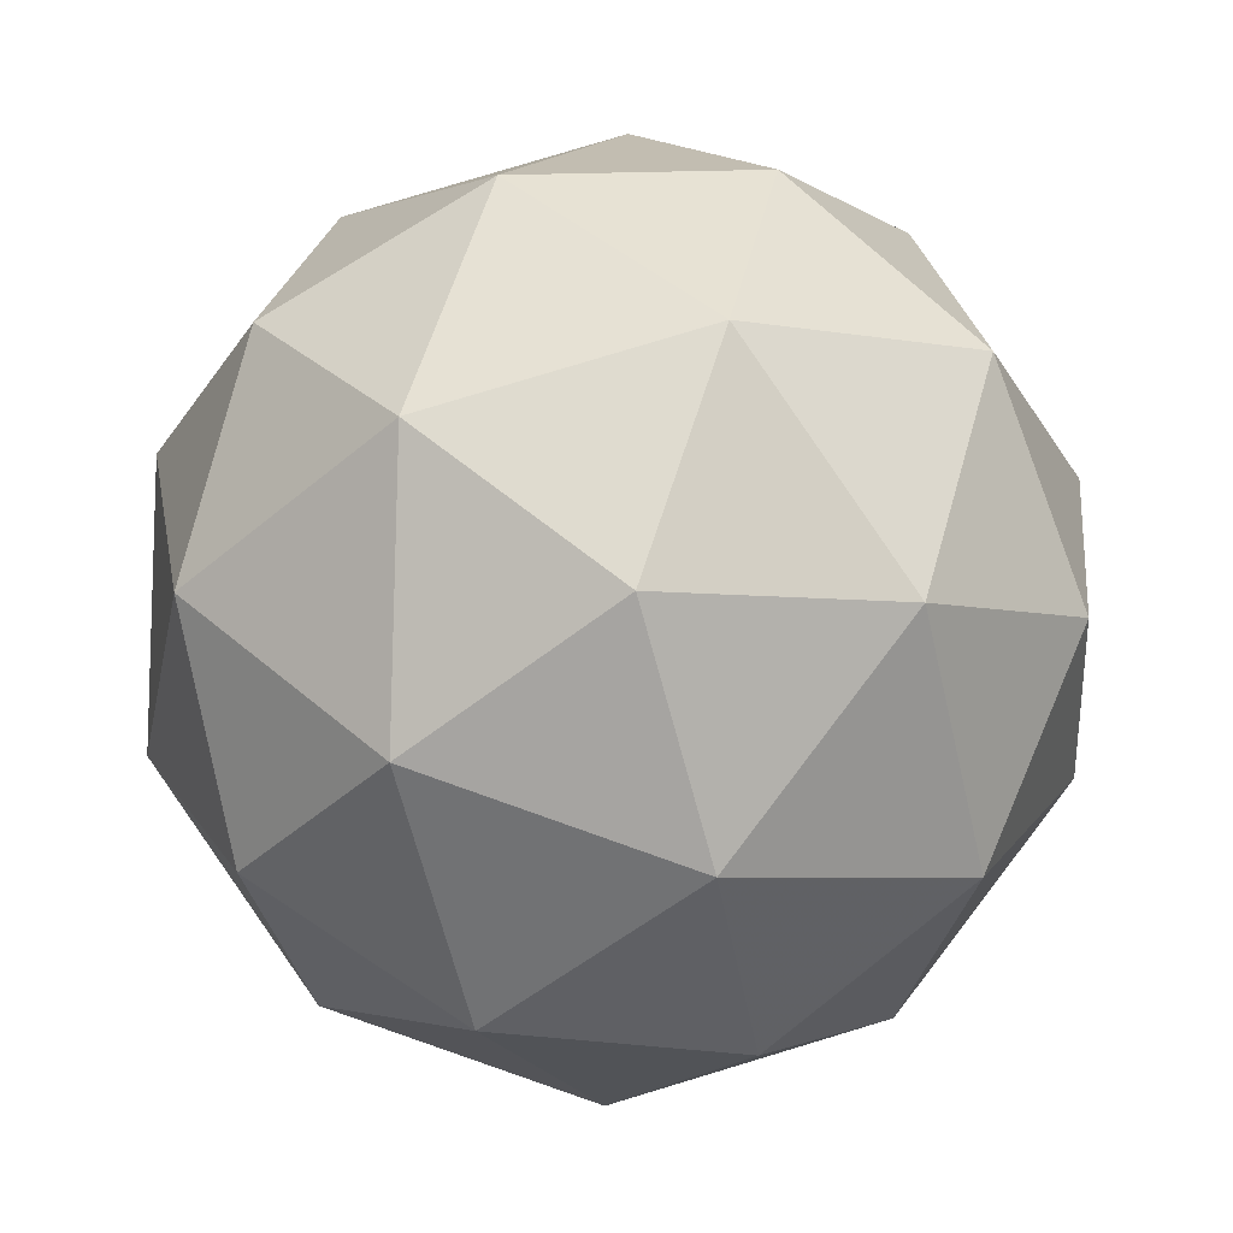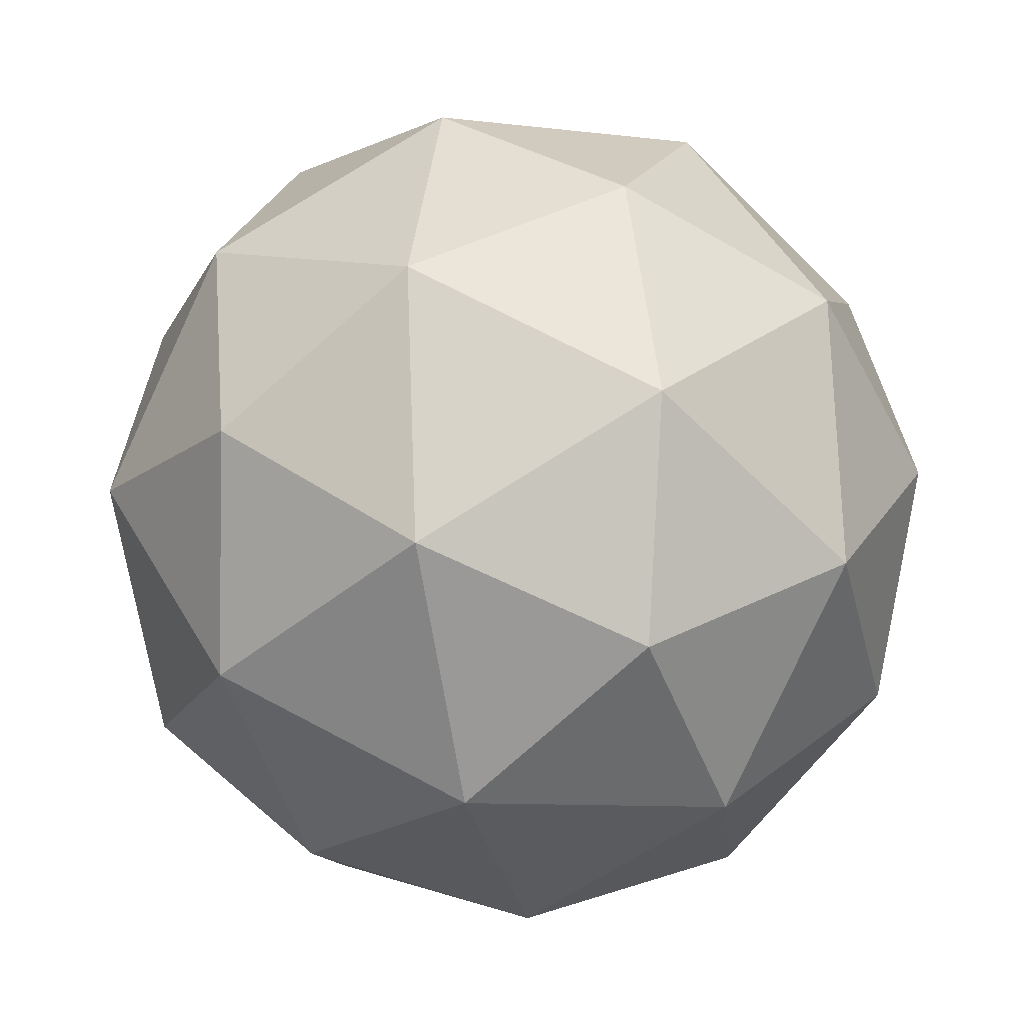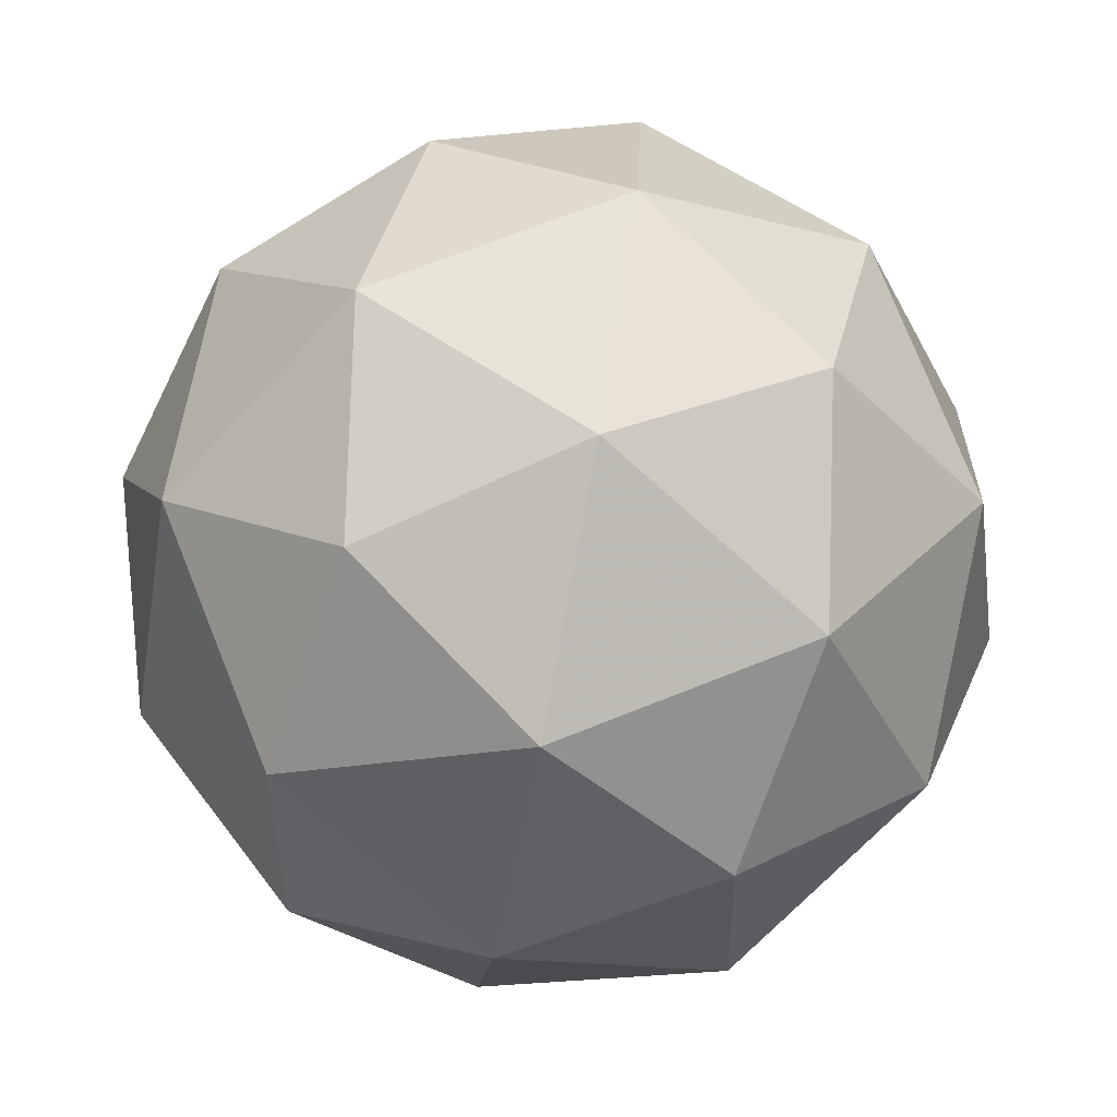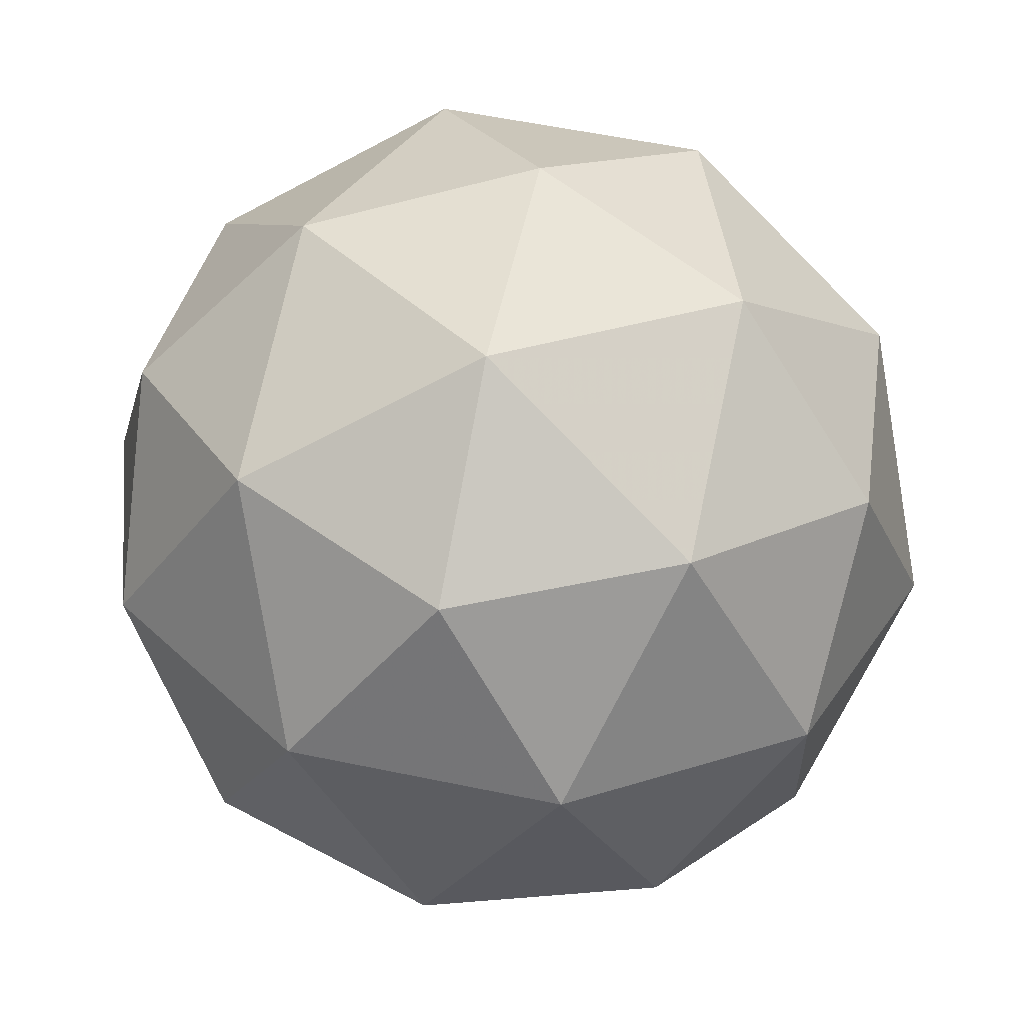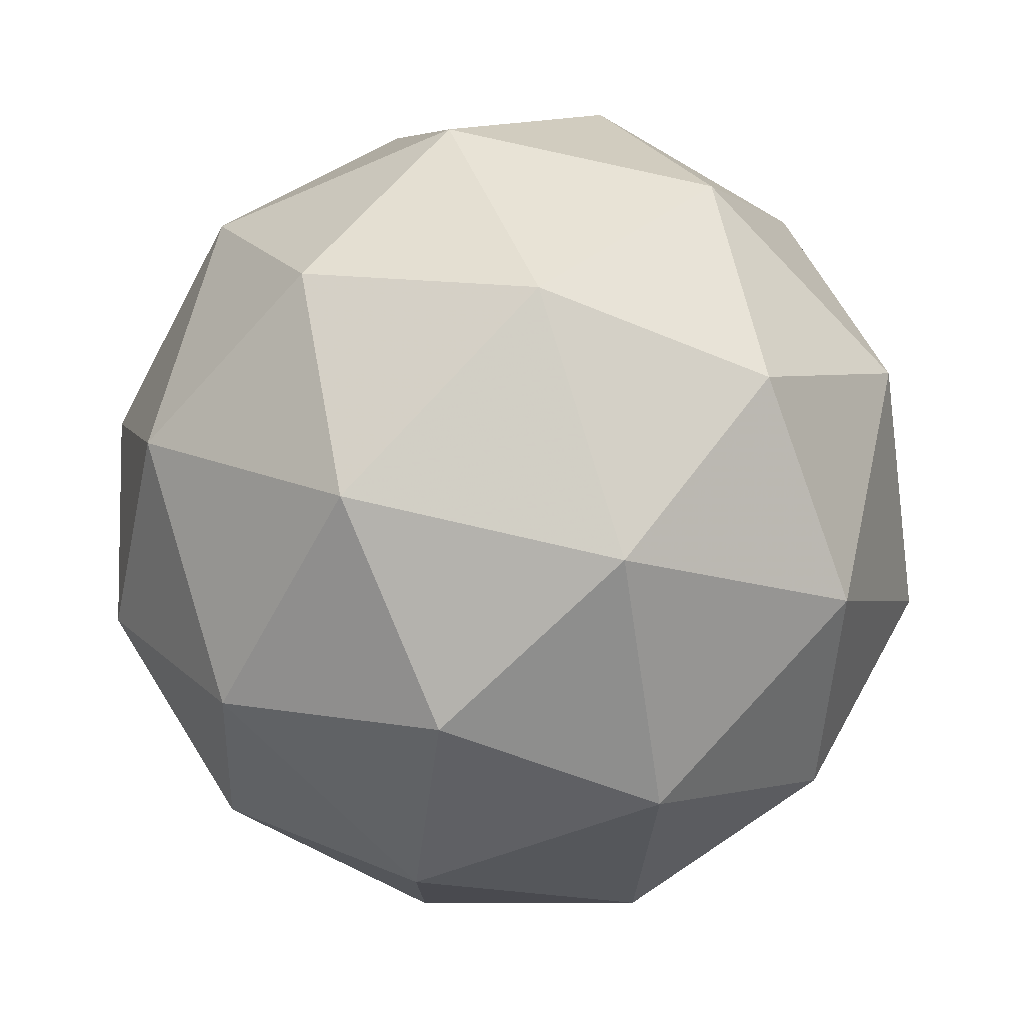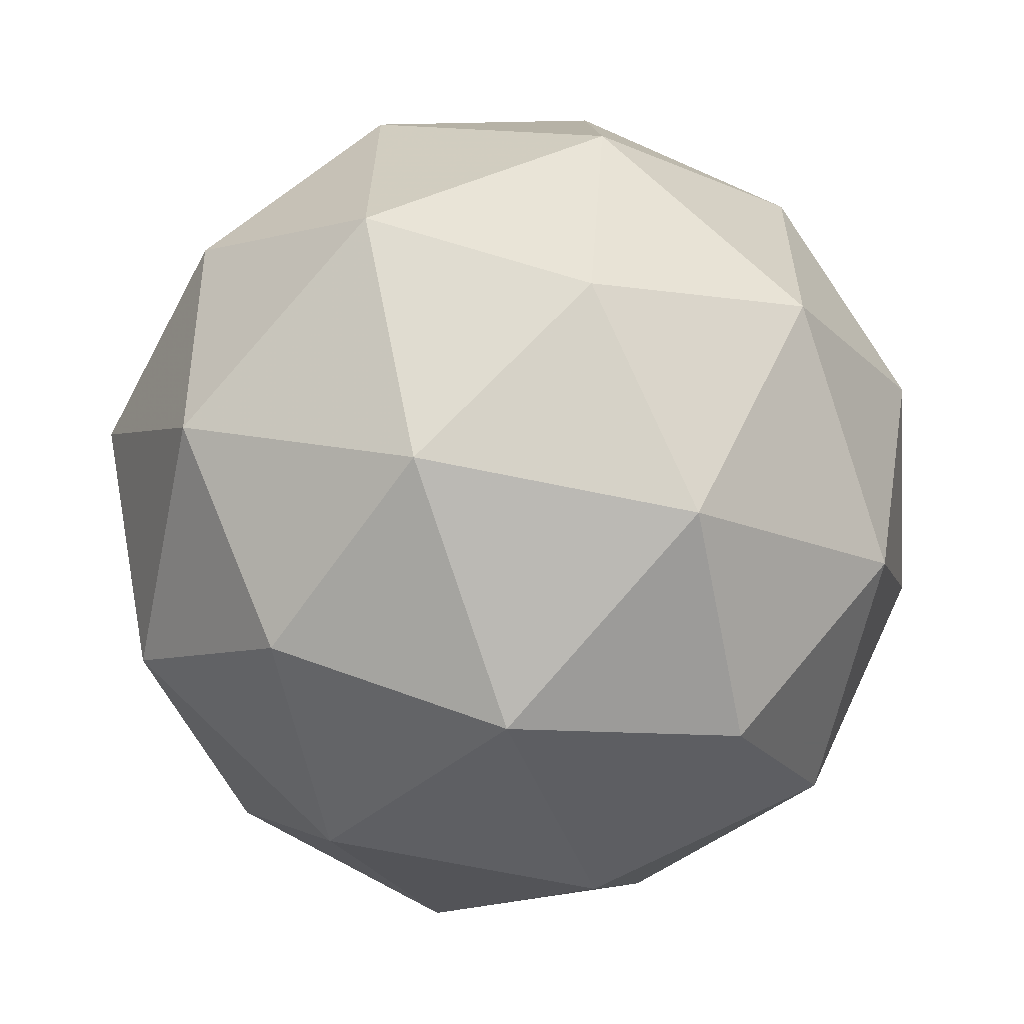
<metadata>
{"format":"obj","ext":"obj","renderer":"f3d","projection":"perspective","resolution":1024,"background":"white","views":[{"elev":51.6,"azim":-33.7,"up":"+Z"},{"elev":-2.4,"azim":-157.7,"up":"+Z"},{"elev":49.0,"azim":-101.1,"up":"+Z"},{"elev":59.0,"azim":-105.1,"up":"+Y"},{"elev":36.8,"azim":171.3,"up":"+Z"},{"elev":-34.9,"azim":90.1,"up":"+Z"}]}
</metadata>
<code>
v 1.256 0.2582 -0.2741
v 1.184 0.2755 -0.2353
v 1.257 0.2932 -0.1975
v 1.311 0.2316 -0.216
v 1.272 0.176 -0.2652
v 1.193 0.2031 -0.2771
v 1.194 0.2596 -0.1533
v 1.272 0.2325 -0.1414
v 1.281 0.1601 -0.1832
v 1.208 0.1425 -0.2209
v 1.154 0.204 -0.2024
v 1.209 0.1774 -0.1444
v 1.261 0.2859 -0.2405
v 1.218 0.2755 -0.2626
v 1.218 0.296 -0.2177
v 1.181 0.2431 -0.2644
v 1.223 0.233 -0.2872
v 1.293 0.2497 -0.2513
v 1.293 0.2702 -0.2063
v 1.269 0.217 -0.2802
v 1.302 0.2014 -0.2461
v 1.232 0.1846 -0.282
v 1.158 0.2436 -0.2205
v 1.163 0.2011 -0.2451
v 1.224 0.2867 -0.1695
v 1.181 0.2763 -0.1916
v 1.302 0.2346 -0.1733
v 1.27 0.2707 -0.1625
v 1.284 0.1593 -0.2268
v 1.307 0.192 -0.1979
v 1.195 0.1649 -0.256
v 1.241 0.1489 -0.249
v 1.164 0.2343 -0.1723
v 1.233 0.251 -0.1364
v 1.285 0.1925 -0.154
v 1.247 0.1396 -0.2008
v 1.172 0.1654 -0.2121
v 1.196 0.2186 -0.1382
v 1.173 0.1859 -0.1671
v 1.242 0.2027 -0.1312
v 1.247 0.1601 -0.1558
v 1.204 0.1498 -0.178
f 1 14 13
f 2 14 16
f 1 13 18
f 1 18 20
f 1 20 17
f 2 16 23
f 3 15 25
f 4 19 27
f 5 21 29
f 6 22 31
f 2 23 26
f 3 25 28
f 4 27 30
f 5 29 32
f 6 31 24
f 7 33 38
f 8 34 40
f 9 35 41
f 10 36 42
f 11 37 39
f 39 42 12
f 39 37 42
f 37 10 42
f 42 41 12
f 42 36 41
f 36 9 41
f 41 40 12
f 41 35 40
f 35 8 40
f 40 38 12
f 40 34 38
f 34 7 38
f 38 39 12
f 38 33 39
f 33 11 39
f 24 37 11
f 24 31 37
f 31 10 37
f 32 36 10
f 32 29 36
f 29 9 36
f 30 35 9
f 30 27 35
f 27 8 35
f 28 34 8
f 28 25 34
f 25 7 34
f 26 33 7
f 26 23 33
f 23 11 33
f 31 32 10
f 31 22 32
f 22 5 32
f 29 30 9
f 29 21 30
f 21 4 30
f 27 28 8
f 27 19 28
f 19 3 28
f 25 26 7
f 25 15 26
f 15 2 26
f 23 24 11
f 23 16 24
f 16 6 24
f 17 22 6
f 17 20 22
f 20 5 22
f 20 21 5
f 20 18 21
f 18 4 21
f 18 19 4
f 18 13 19
f 13 3 19
f 16 17 6
f 16 14 17
f 14 1 17
f 13 15 3
f 13 14 15
f 14 2 15

</code>
